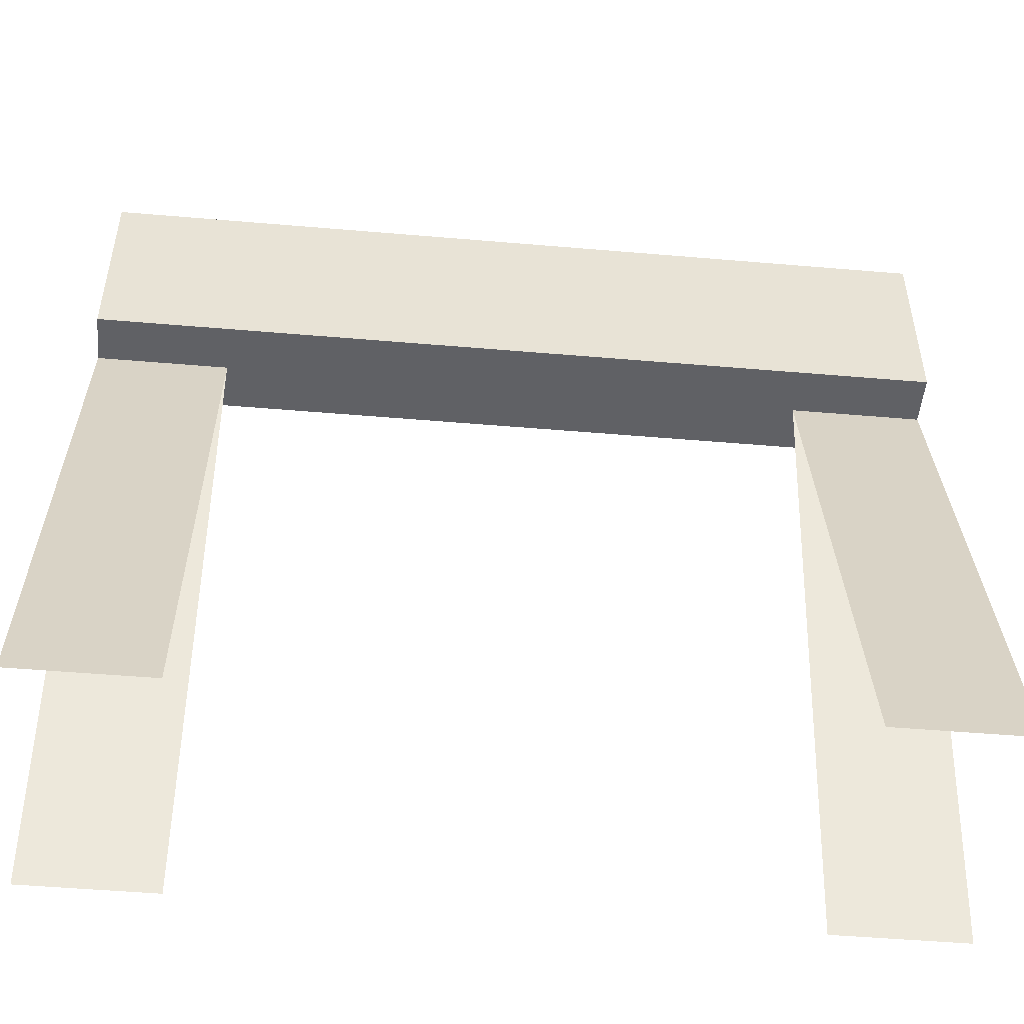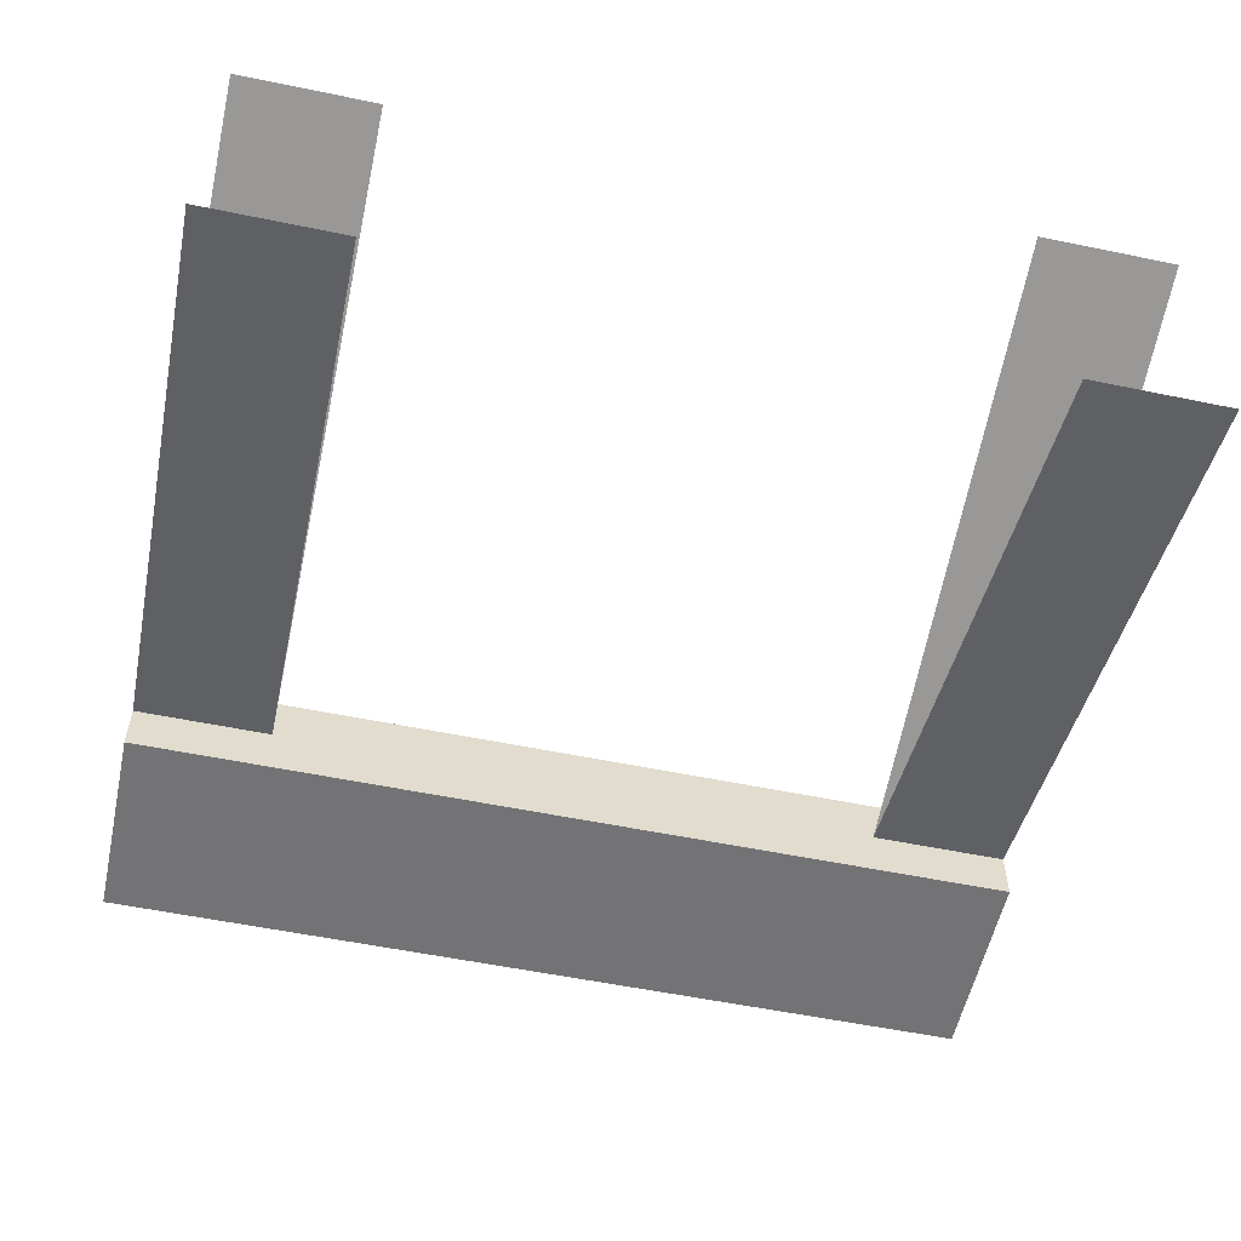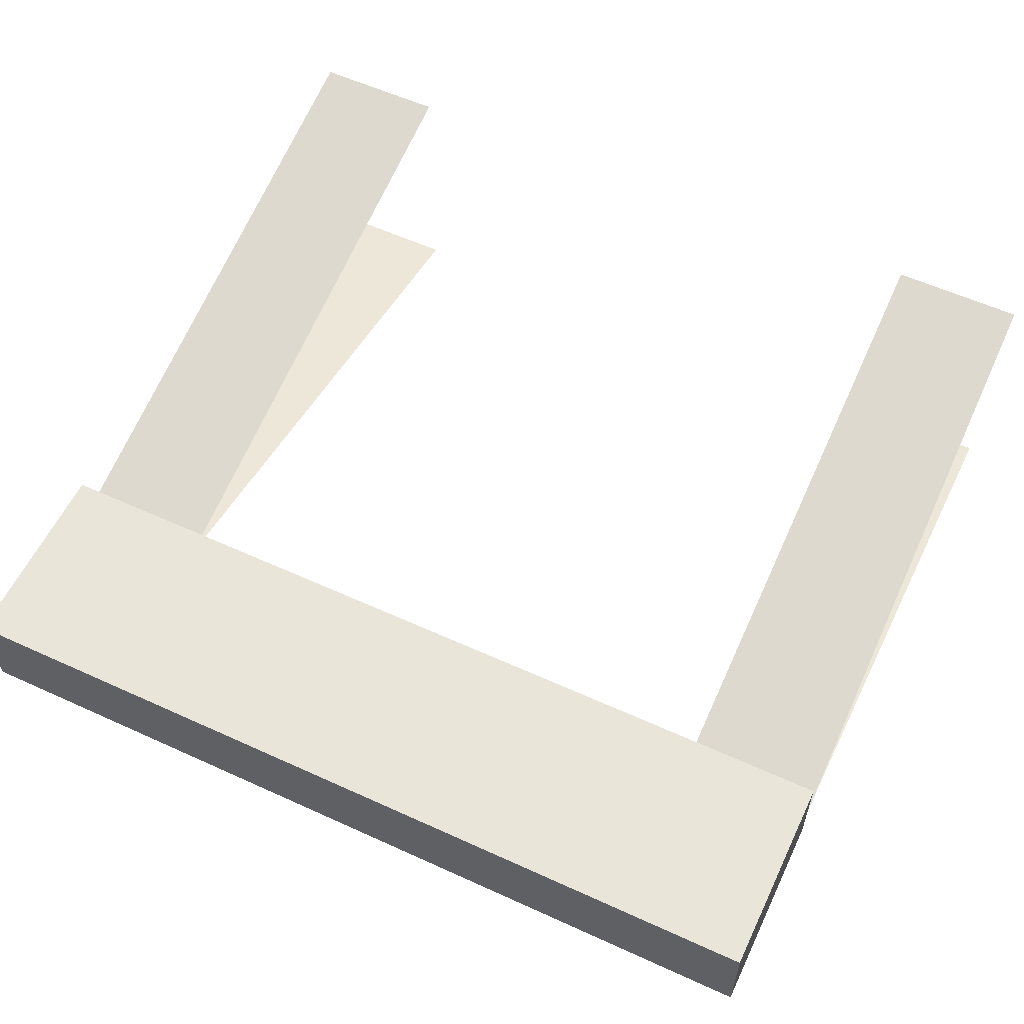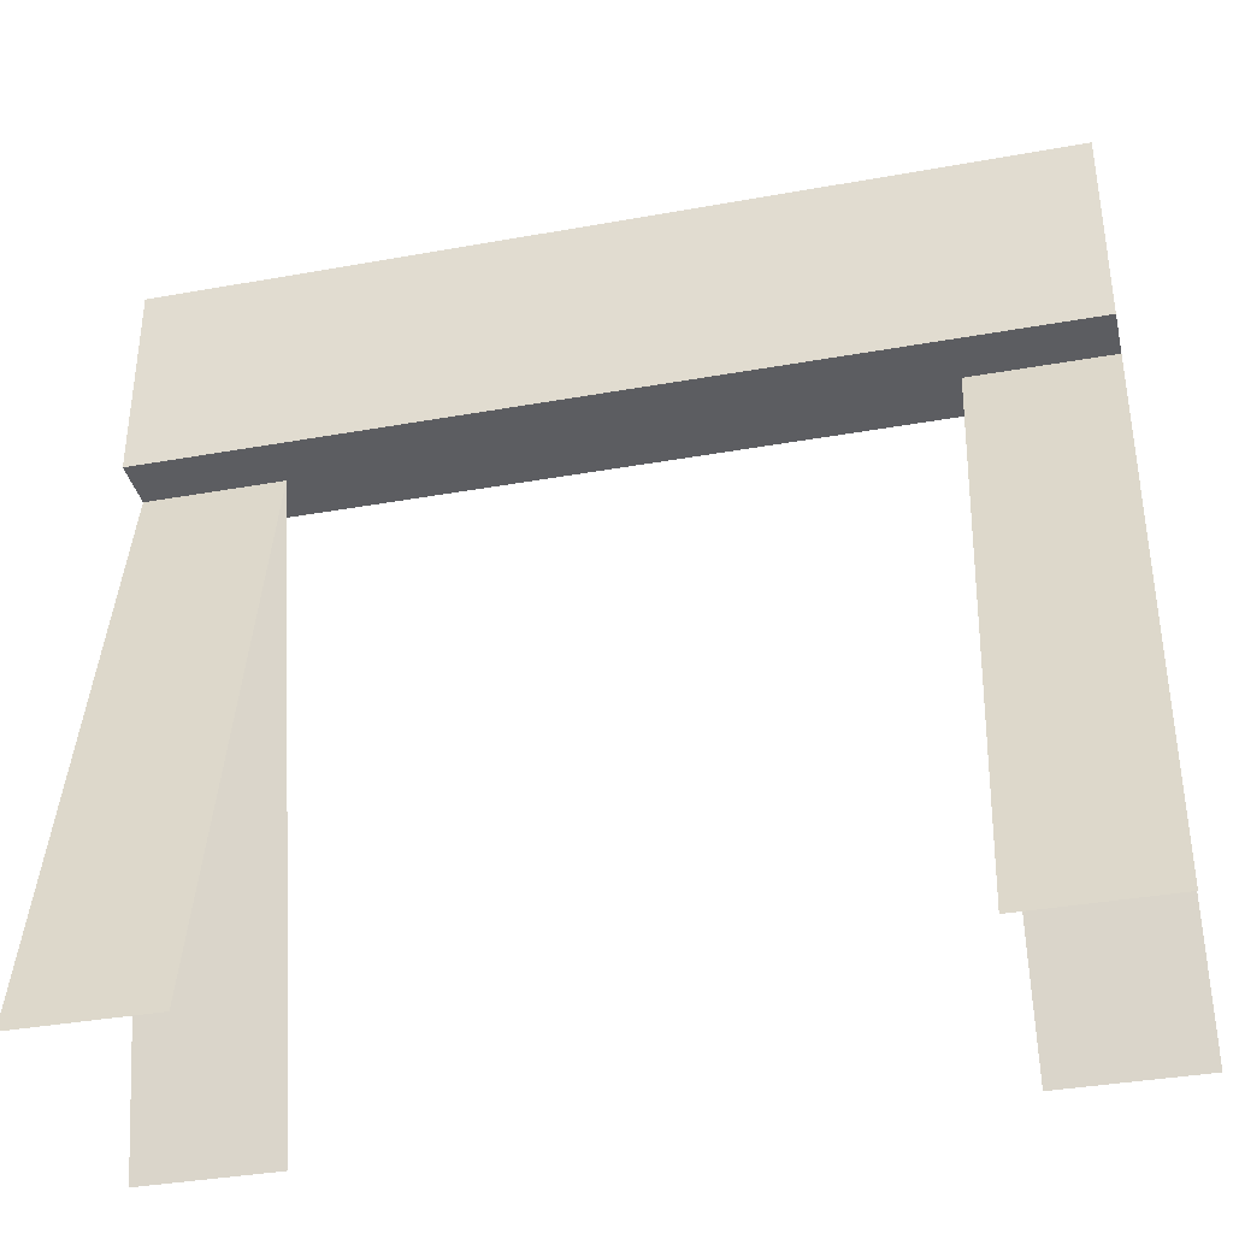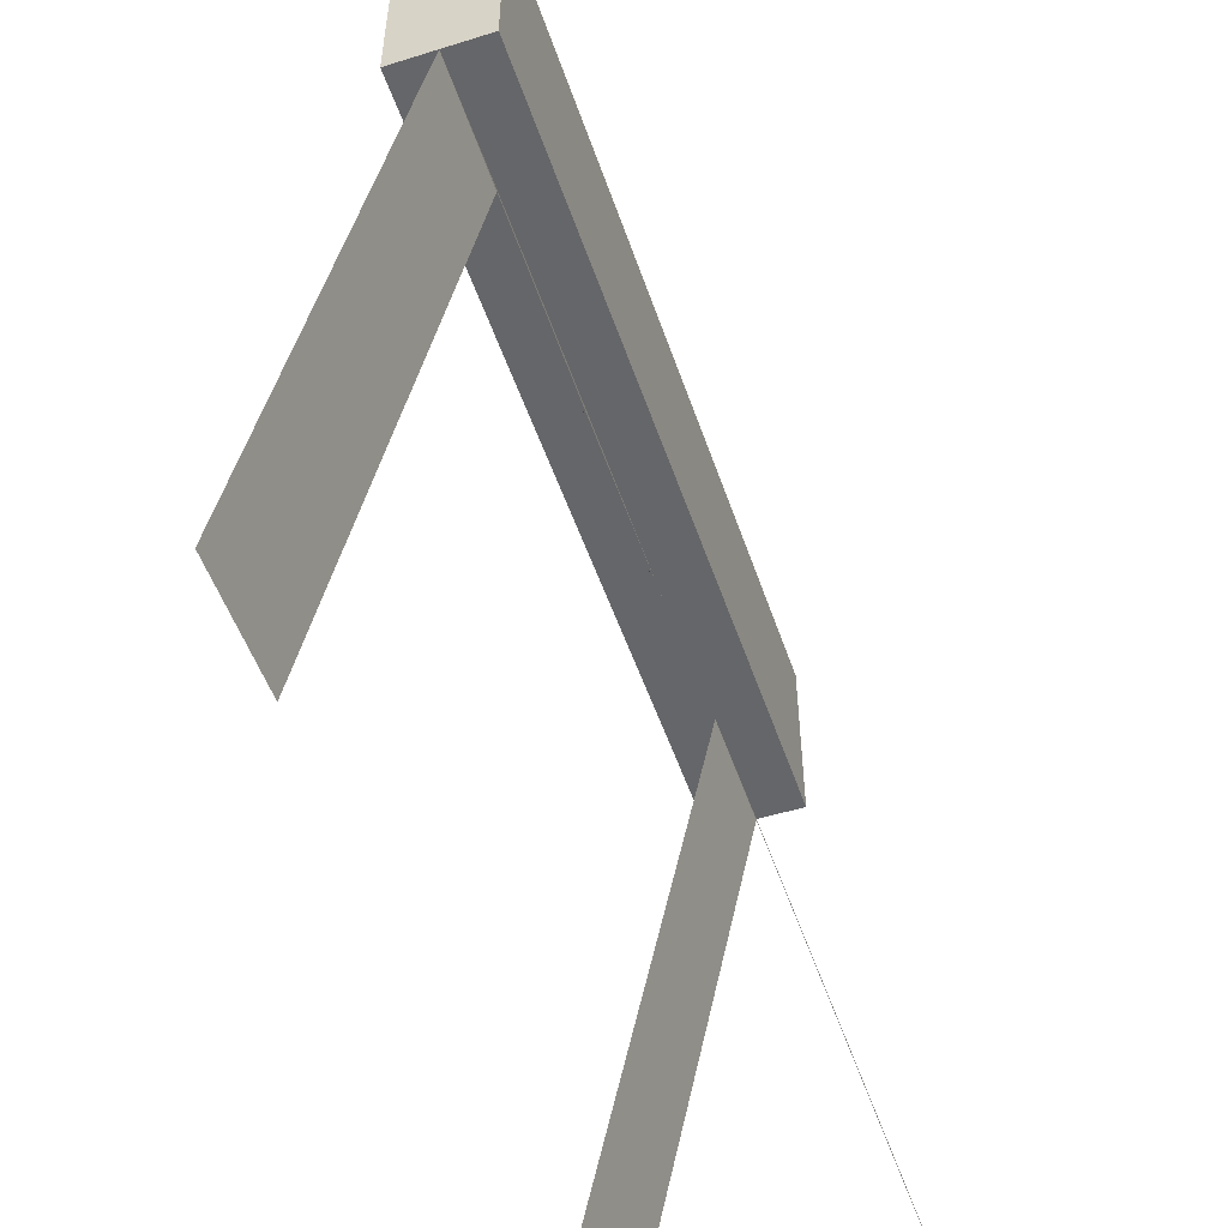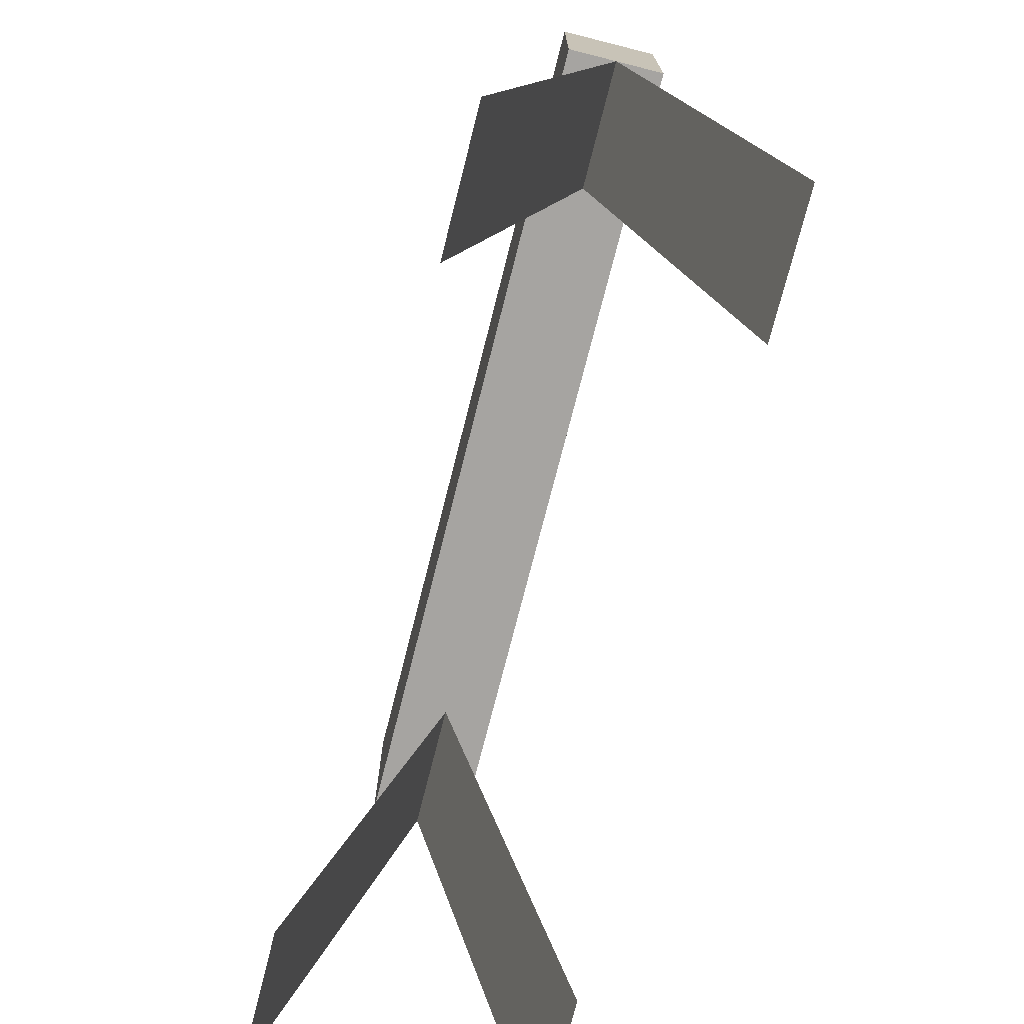
<metadata>
{"format":"obj","ext":"obj","renderer":"f3d","projection":"perspective","resolution":1024,"background":"white","views":[{"elev":-49.7,"azim":174.6,"up":"+Y"},{"elev":-56.0,"azim":-12.2,"up":"+Z"},{"elev":57.9,"azim":-154.7,"up":"+Z"},{"elev":-36.6,"azim":13.2,"up":"+Y"},{"elev":-51.8,"azim":-71.4,"up":"+Y"},{"elev":-73.5,"azim":-104.2,"up":"+Y"}]}
</metadata>
<code>
g detail-barrier-type-a
v 0.1495 0 -0.067 1 1 1
v 0.2165 0 -0.067 1 1 1
v 0.1495 0.3 0 1 1 1
v 0.2165 0.3 0 1 1 1
v 0.2165 0 0.067 1 1 1
v 0.1495 0 0.067 1 1 1
v -0.1495 0 0.067 1 1 1
v -0.2165 0 0.067 1 1 1
v -0.1495 0.3 0 1 1 1
v -0.2165 0.3 0 1 1 1
v -0.2165 0 -0.067 1 1 1
v -0.1495 0 -0.067 1 1 1
v 0.2165 0.4 -0.025 1 1 1
v 0.2165 0.3 -0.025 1 1 1
v 0.2165 0.4 0.025 1 1 1
v 0.2165 0.3 0.025 1 1 1
v 0.1495 0.3 0.025 1 1 1
v -0.2165 0.3 -0.025 1 1 1
v -0.1495 0.3 0.025 1 1 1
v -0.2165 0.3 0.025 1 1 1
v 0.1495 0.4 -0.025 1 1 1
v 0.1495 0.4 0.025 1 1 1
v -0.1495 0.4 -0.025 1 1 1
v -0.1495 0.4 0.025 1 1 1
v -0.2165 0.4 -0.025 1 1 1
v -0.2165 0.4 0.025 1 1 1
f 3 2 1
f 2 3 4
f 1 2 3
f 4 3 2
f 4 6 5
f 6 4 3
f 5 6 4
f 3 4 6
f 9 8 7
f 8 9 10
f 7 8 9
f 10 9 8
f 10 12 11
f 12 10 9
f 11 12 10
f 9 10 12
f 15 14 13
f 14 15 4
f 4 15 16
f 17 4 16
f 4 17 14
f 14 17 18
f 18 17 19
f 18 19 20
f 18 20 10
f 21 15 13
f 15 21 22
f 22 21 23
f 22 23 24
f 24 23 25
f 24 25 26
f 10 25 18
f 25 10 26
f 26 10 20
f 25 14 18
f 14 25 13
f 13 25 23
f 13 23 21
f 15 17 16
f 17 15 19
f 19 15 20
f 20 15 26
f 26 15 22
f 26 22 24
g detail-barrier-type-a
f 3 2 1
f 2 3 4
f 1 2 3
f 4 3 2
f 4 6 5
f 6 4 3
f 5 6 4
f 3 4 6
f 9 8 7
f 8 9 10
f 7 8 9
f 10 9 8
f 10 12 11
f 12 10 9
f 11 12 10
f 9 10 12
f 15 14 13
f 14 15 4
f 4 15 16
f 17 4 16
f 4 17 14
f 14 17 18
f 18 17 19
f 18 19 20
f 18 20 10
f 21 15 13
f 15 21 22
f 22 21 23
f 22 23 24
f 24 23 25
f 24 25 26
f 10 25 18
f 25 10 26
f 26 10 20
f 25 14 18
f 14 25 13
f 13 25 23
f 13 23 21
f 15 17 16
f 17 15 19
f 19 15 20
f 20 15 26
f 26 15 22
f 26 22 24

</code>
